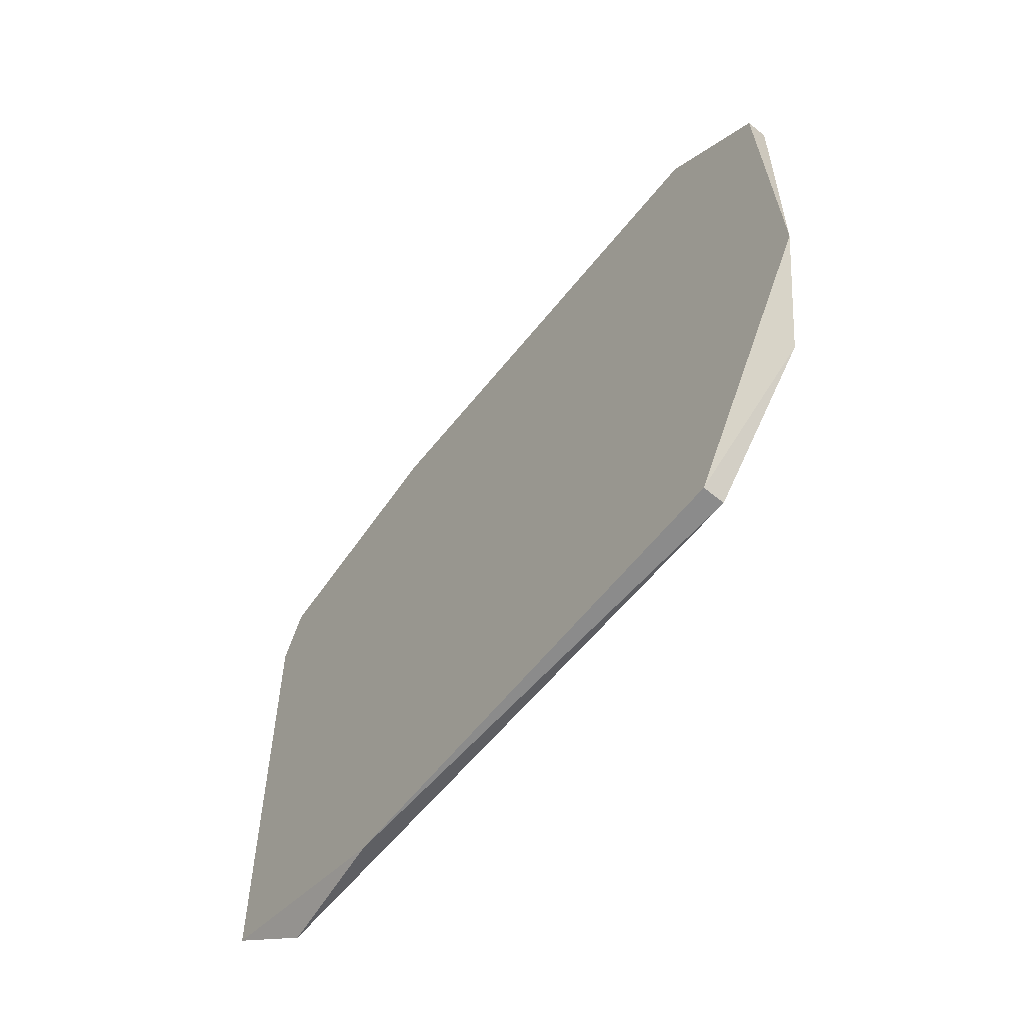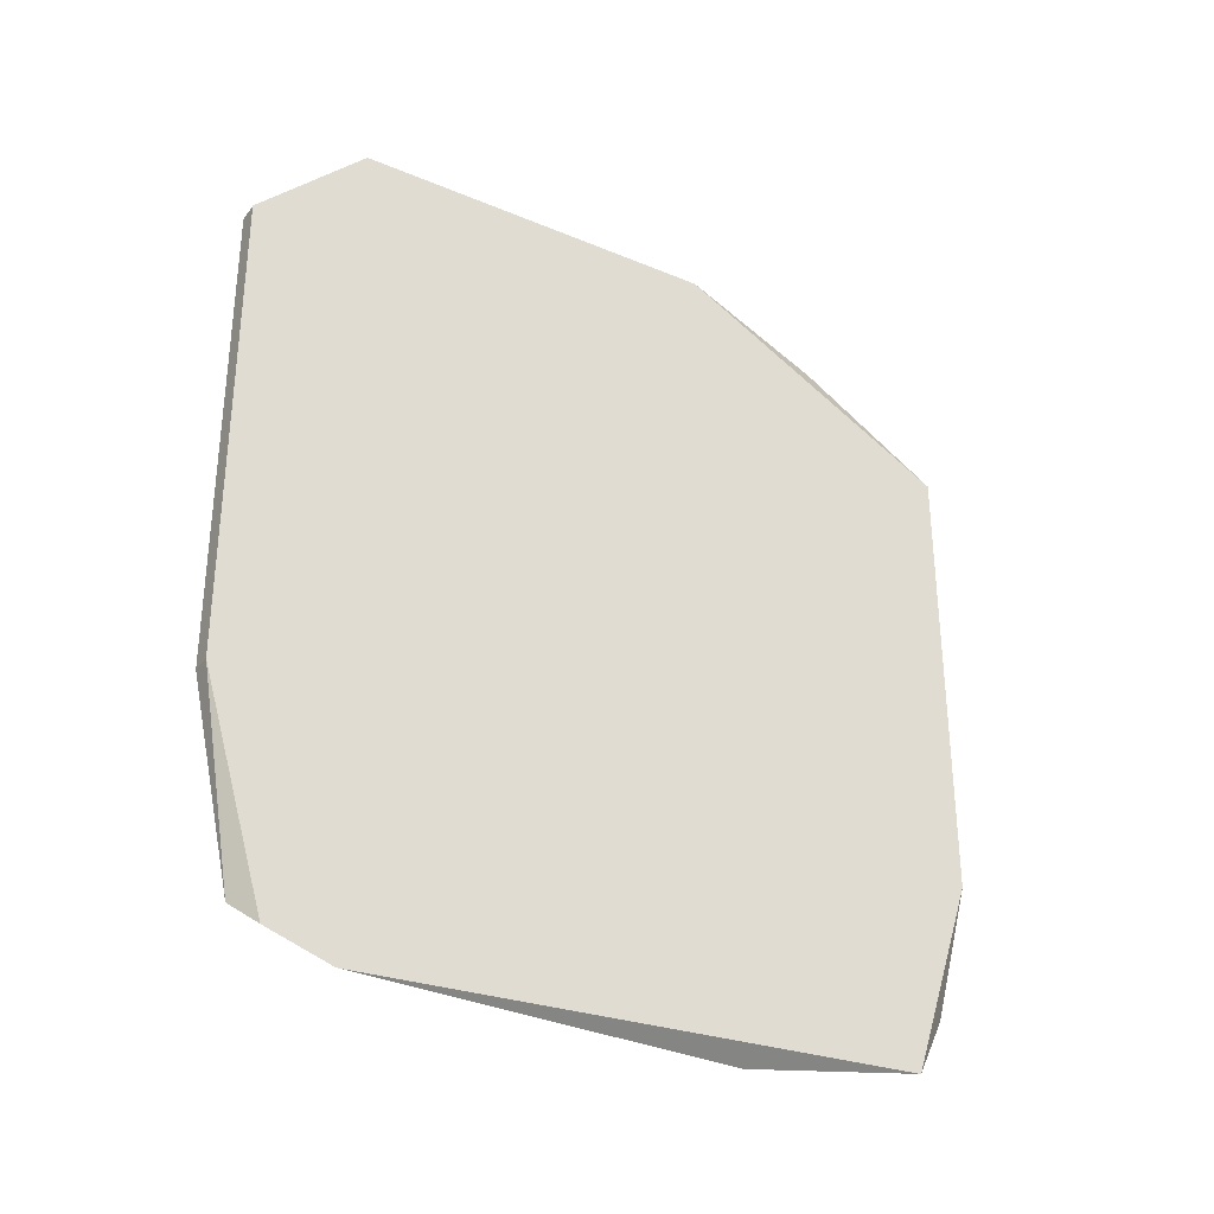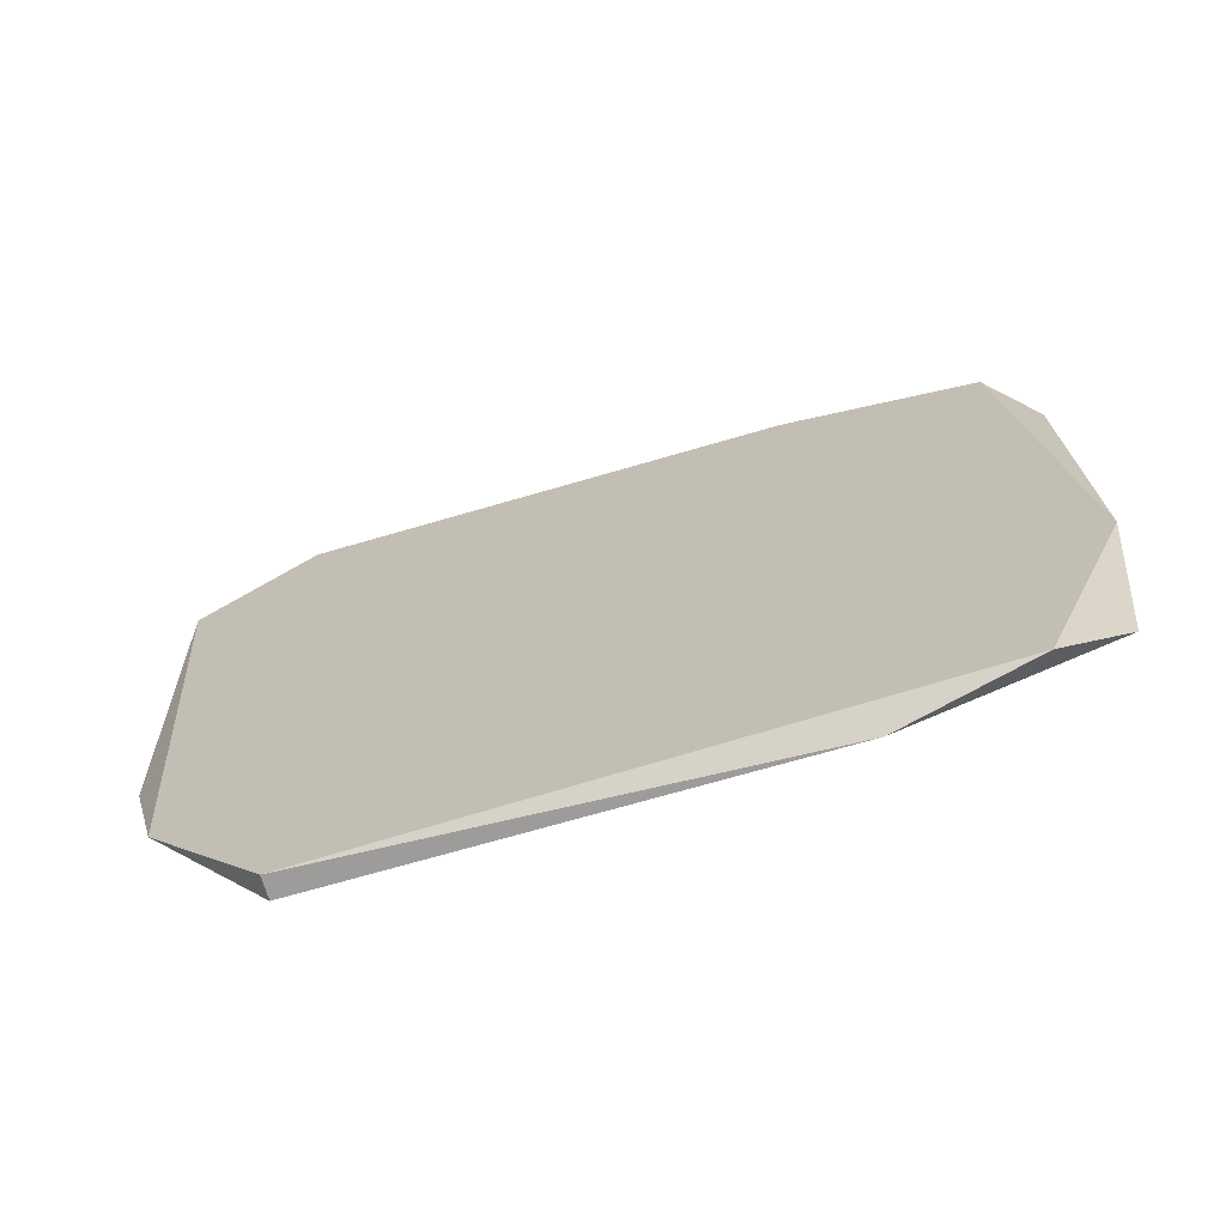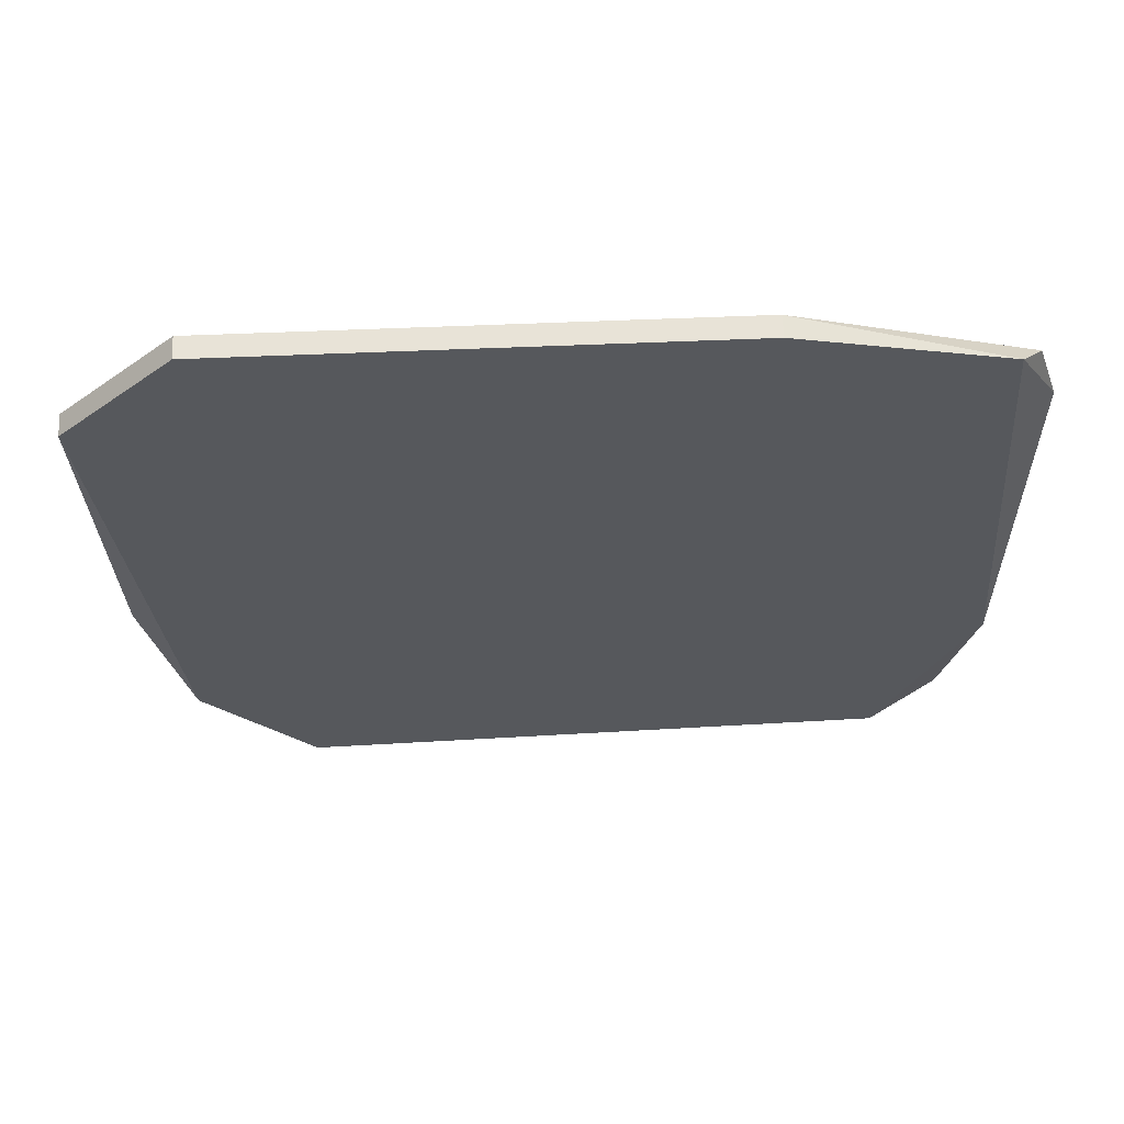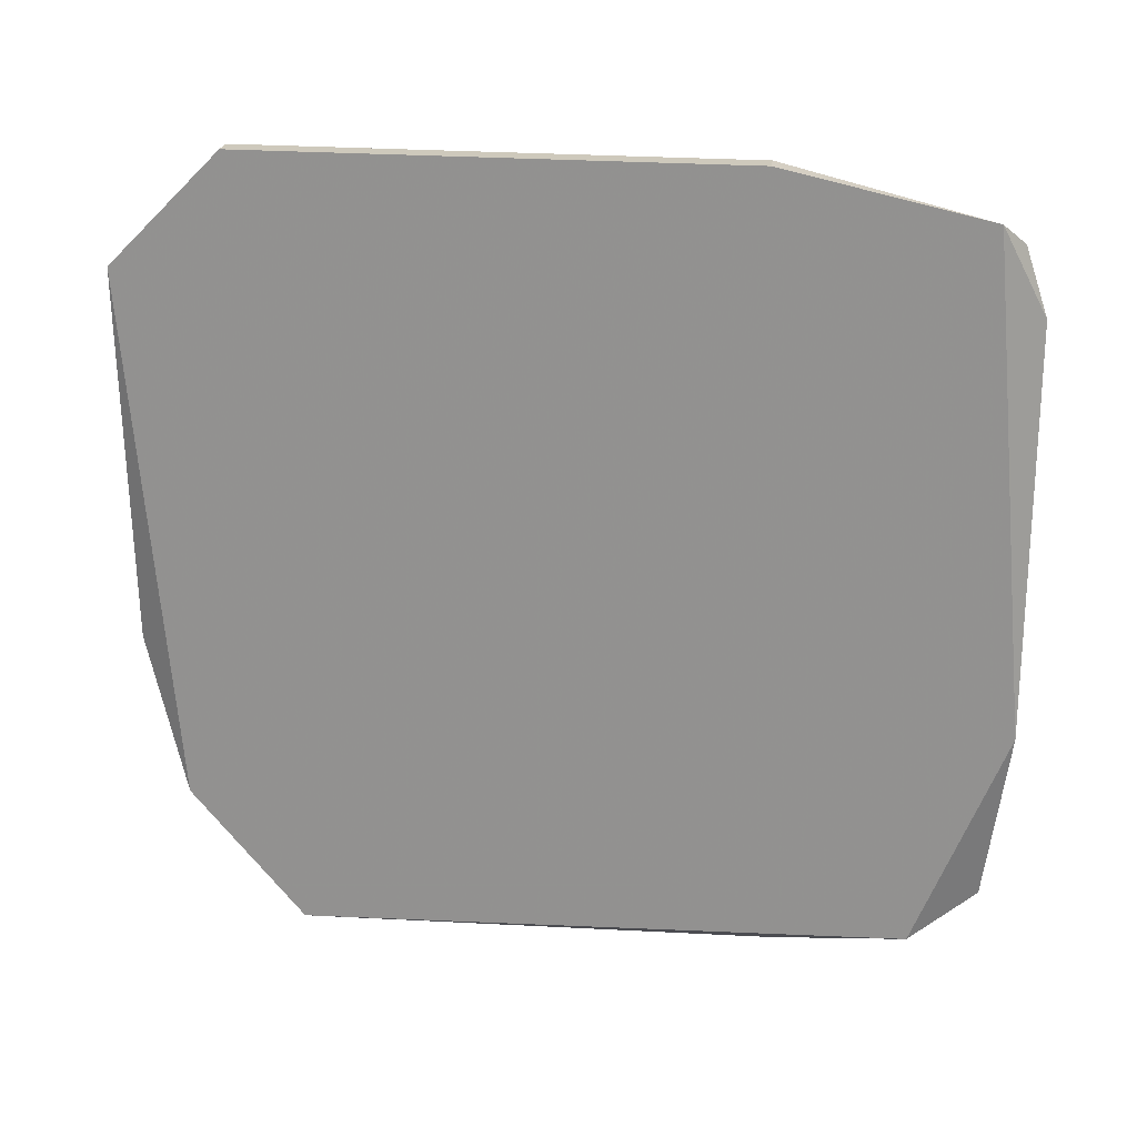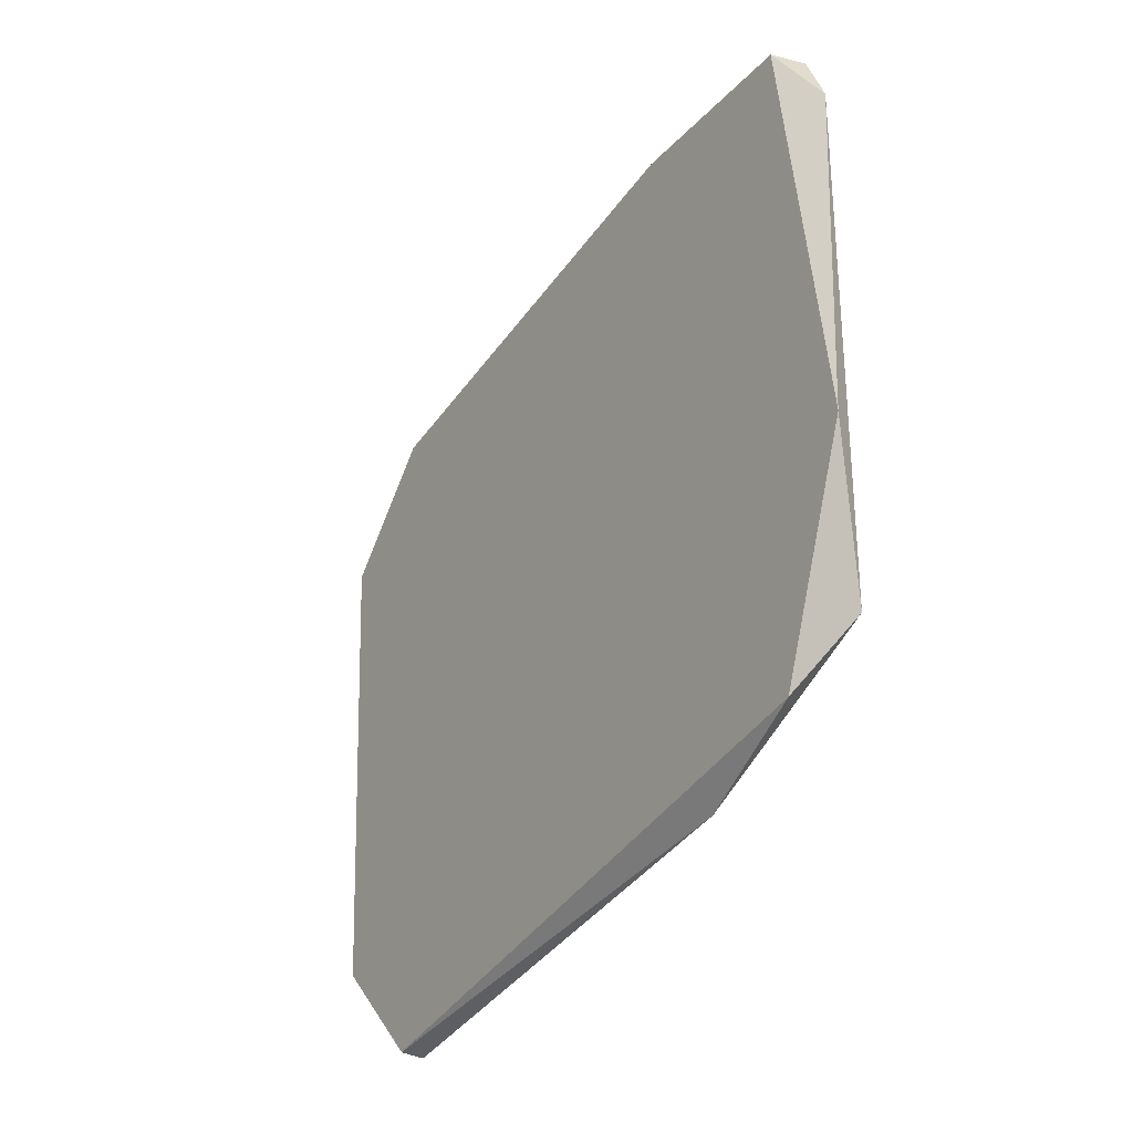
<metadata>
{"format":"obj","ext":"obj","renderer":"f3d","projection":"perspective","resolution":1024,"background":"white","views":[{"elev":-63.8,"azim":140.9,"up":"+Z"},{"elev":-31.8,"azim":59.5,"up":"+Y"},{"elev":-70.2,"azim":-73.7,"up":"+Z"},{"elev":62.0,"azim":-92.4,"up":"+Z"},{"elev":22.4,"azim":-82.1,"up":"+Z"},{"elev":-39.7,"azim":-31.7,"up":"+Z"}]}
</metadata>
<code>
v 0.8472 0.2678 0.1343
v 0.8494 0.3318 0.2094
v 0.8472 0.3318 0.2094
v 0.8494 0.2612 0.2028
v 0.8494 0.3274 0.1321
v 0.8472 0.3384 0.1454
v 0.8472 0.2633 0.205
v 0.8494 0.2611 0.1387
v 0.8494 0.3428 0.1984
v 0.8472 0.3274 0.1321
v 0.8472 0.2589 0.1564
v 0.8472 0.3428 0.1984
v 0.8494 0.3428 0.1608
v 0.8494 0.2832 0.2094
v 0.8494 0.281 0.1321
v 0.8494 0.2589 0.1961
v 0.8472 0.2832 0.2094
f 7 14 17
f 2 4 5
f 1 3 6
f 3 1 7
f 5 4 8
f 3 2 9
f 2 5 9
f 6 5 10
f 1 6 10
f 7 1 11
f 1 8 11
f 6 3 12
f 3 9 12
f 12 9 13
f 5 6 13
f 9 5 13
f 6 12 13
f 2 3 14
f 4 2 14
f 7 4 14
f 8 1 15
f 5 8 15
f 1 10 15
f 10 5 15
f 4 7 16
f 8 4 16
f 7 11 16
f 11 8 16
f 3 7 17
f 14 3 17

</code>
